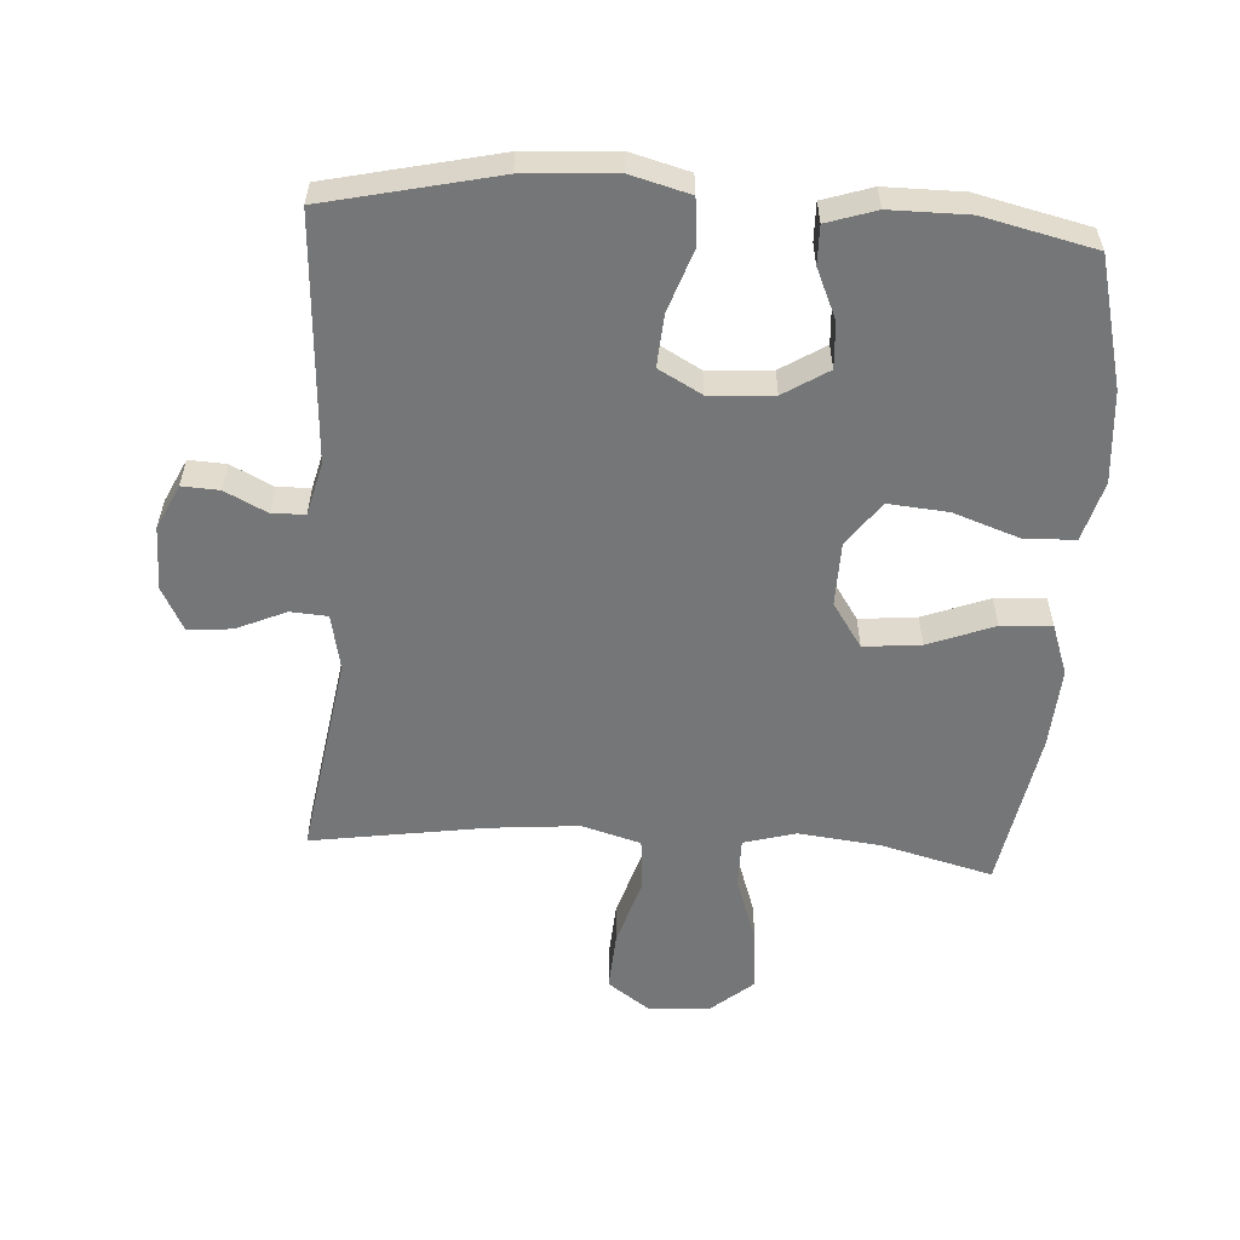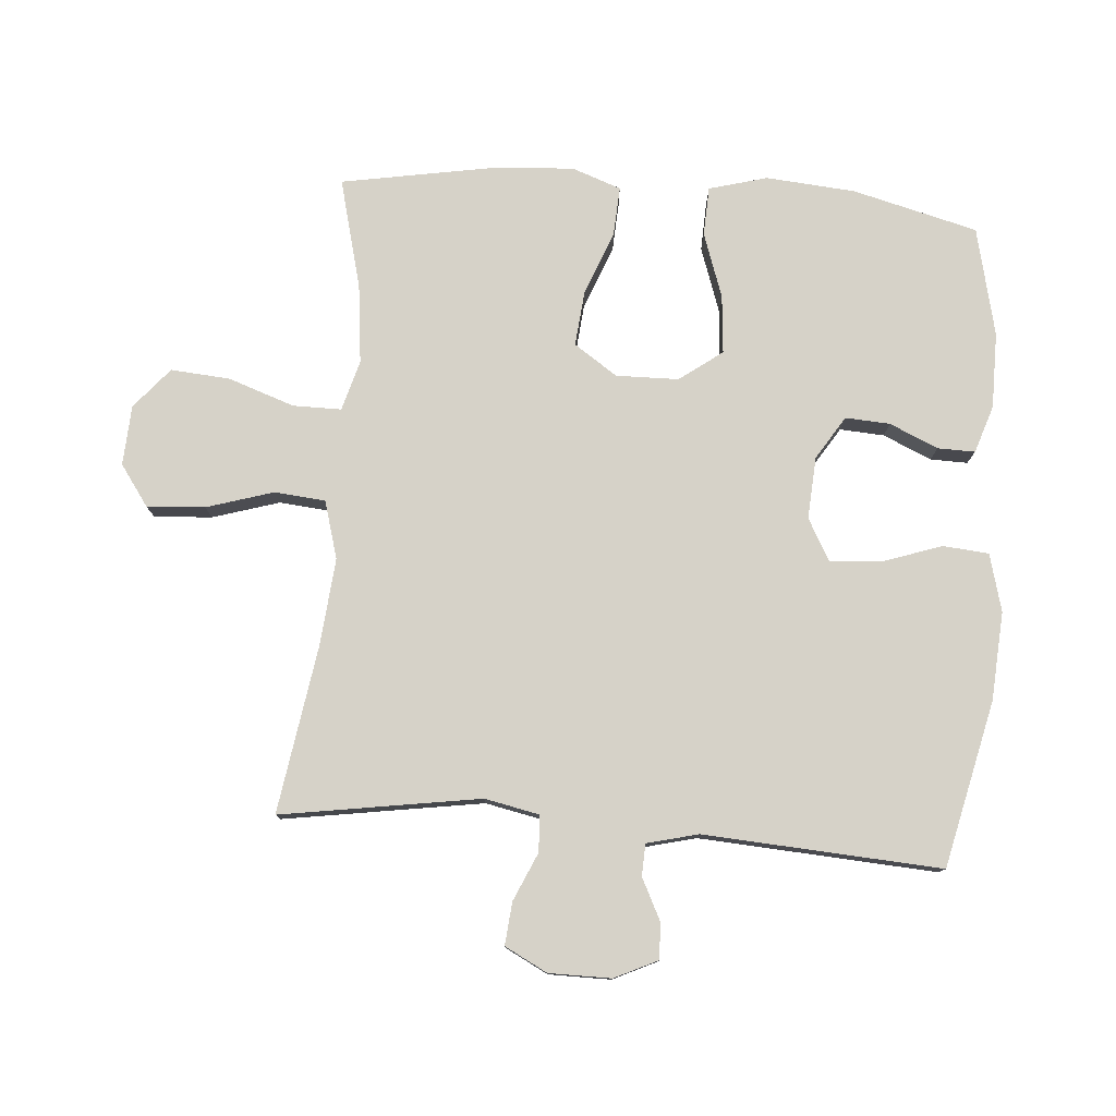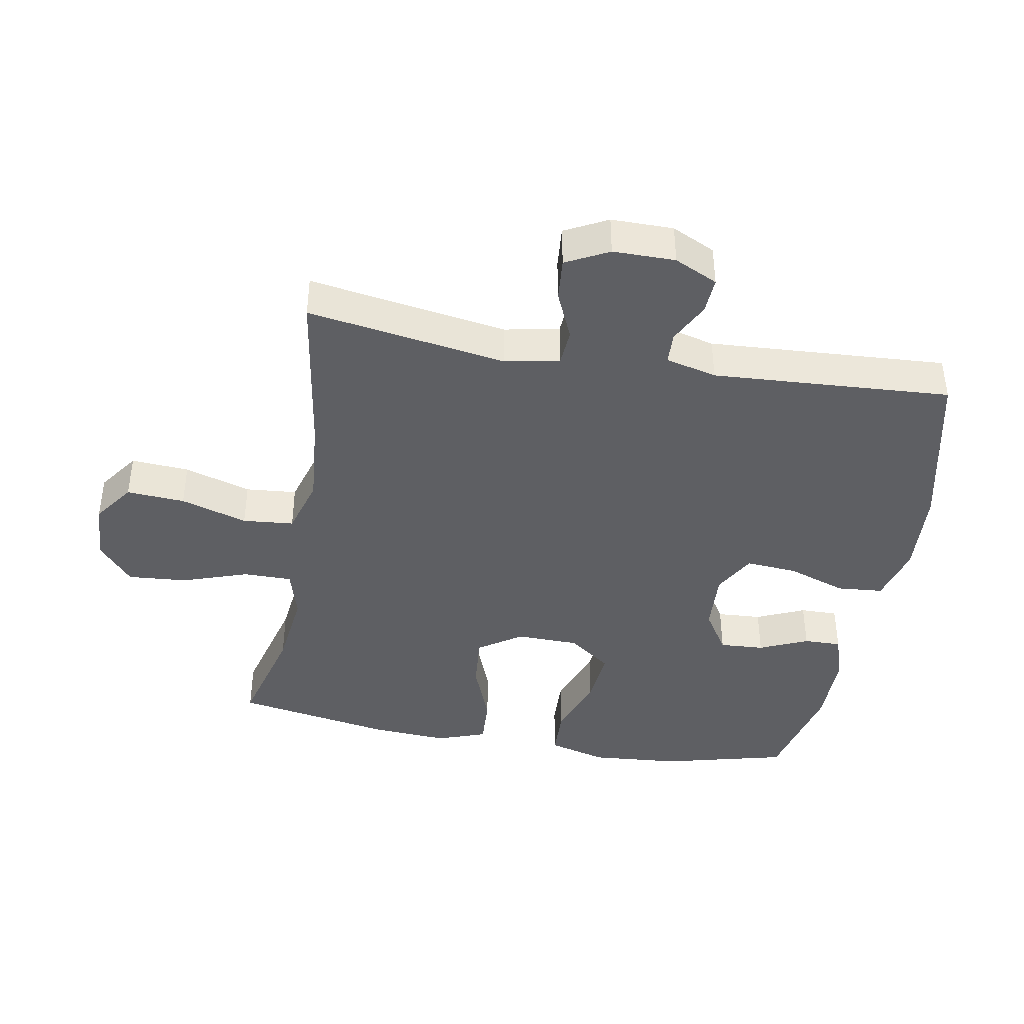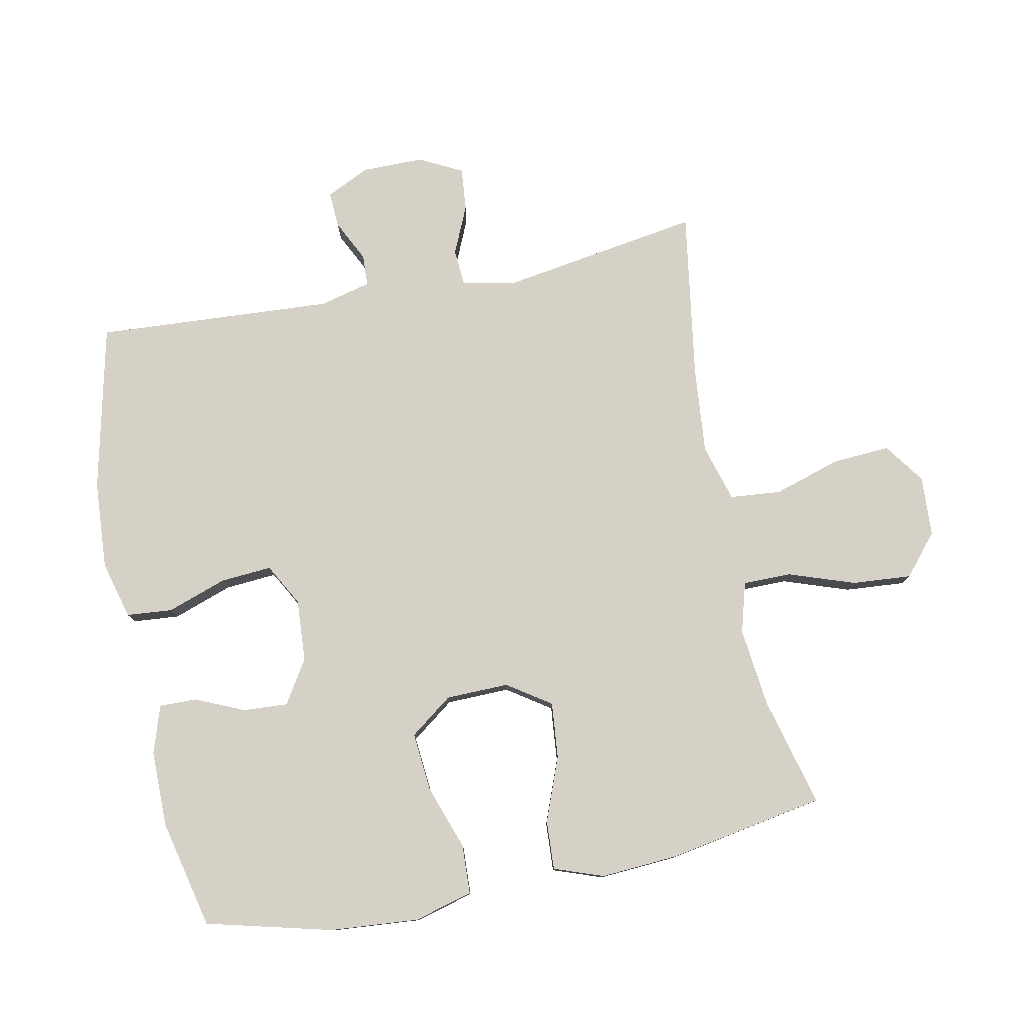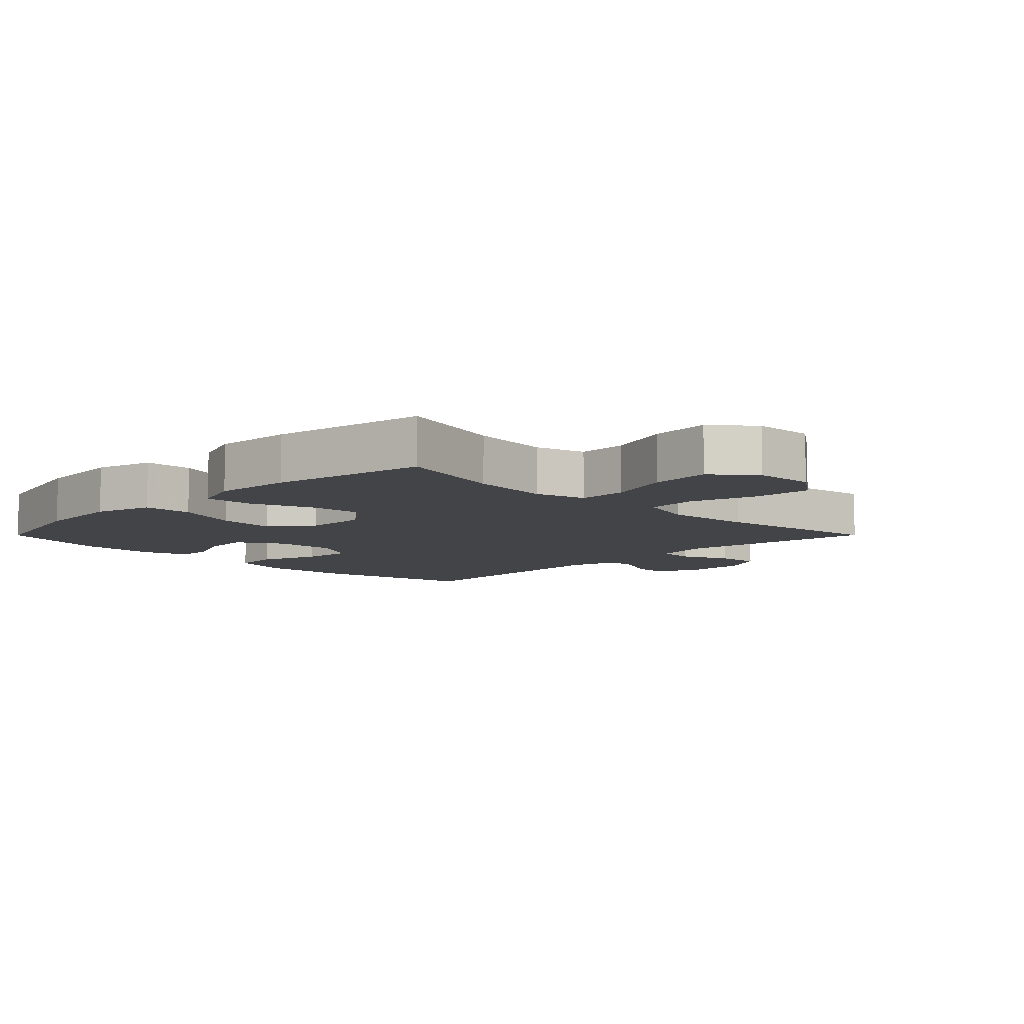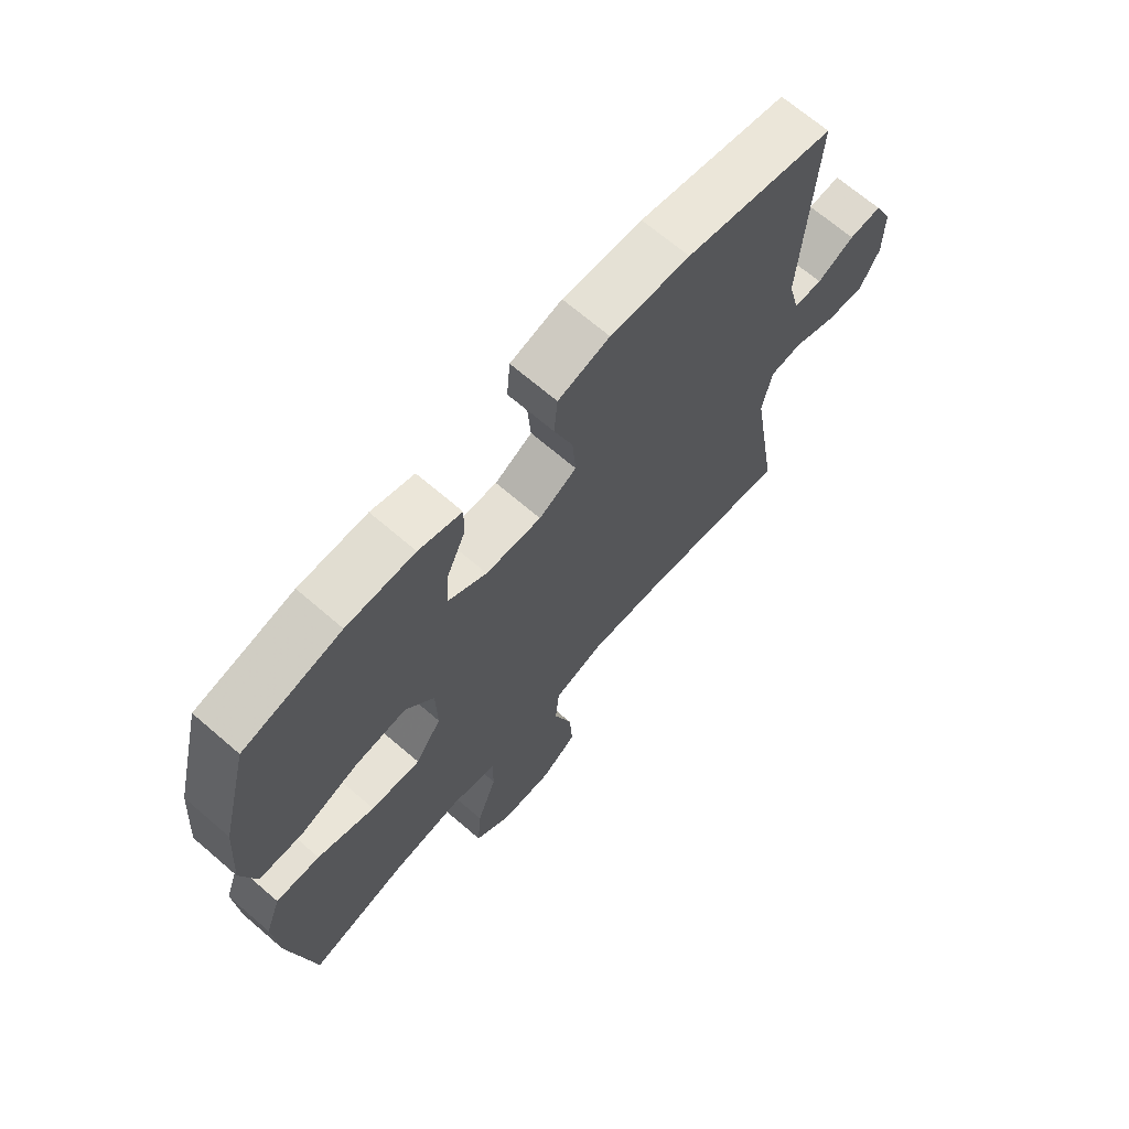
<metadata>
{"format":"obj","ext":"obj","renderer":"f3d","projection":"perspective","resolution":1024,"background":"white","views":[{"elev":-56.7,"azim":-3.6,"up":"+Y"},{"elev":78.3,"azim":-85.4,"up":"+Y"},{"elev":-41.2,"azim":-100.1,"up":"+Y"},{"elev":78.7,"azim":78.7,"up":"+Y"},{"elev":-8.2,"azim":135.1,"up":"+Y"},{"elev":68.7,"azim":130.7,"up":"+Z"}]}
</metadata>
<code>
v 0.5 0.07 -0.5
v 0.331 0.07 -0.456
v 0.208 0.07 -0.442
v 0.13 0.07 -0.464
v 0.13 0.07 -0.539
v 0.165 0.07 -0.641
v 0.172 0.07 -0.733
v 0.109 0.07 -0.786
v 0.016 0.07 -0.791
v -0.047 0.07 -0.746
v -0.041 0.07 -0.656
v -0.009 0.07 -0.553
v -0.016 0.07 -0.474
v -0.105 0.07 -0.448
v -0.239 0.07 -0.46
v -0.5 0.07 -0.5
v -0.451 0.07 -0.192
v -0.468 0.07 -0.108
v -0.524 0.07 -0.104
v -0.599 0.07 -0.137
v -0.665 0.07 -0.143
v -0.699 0.07 -0.077
v -0.699 0.07 0.019
v -0.667 0.07 0.086
v -0.611 0.07 0.083
v -0.547 0.07 0.051
v -0.498 0.07 0.053
v -0.478 0.07 0.132
v -0.5 0.07 0.5
v -0.243 0.07 0.558
v -0.106 0.07 0.567
v -0.017 0.07 0.543
v -0.011 0.07 0.472
v -0.043 0.07 0.38
v -0.049 0.07 0.301
v 0.016 0.07 0.265
v 0.112 0.07 0.271
v 0.179 0.07 0.313
v 0.175 0.07 0.382
v 0.142 0.07 0.457
v 0.141 0.07 0.515
v 0.215 0.07 0.539
v 0.332 0.07 0.539
v 0.5 0.07 0.5
v 0.549 0.07 0.306
v 0.56 0.07 0.168
v 0.535 0.07 0.078
v 0.459 0.07 0.075
v 0.359 0.07 0.11
v 0.269 0.07 0.118
v 0.22 0.07 0.052
v 0.218 0.07 -0.045
v 0.263 0.07 -0.112
v 0.349 0.07 -0.104
v 0.448 0.07 -0.066
v 0.524 0.07 -0.062
v 0.551 0.07 -0.138
v 0.543 0.07 -0.259
v 0.5 0 -0.5
v 0.331 0 -0.456
v 0.208 0 -0.442
v 0.13 0 -0.464
v 0.13 0 -0.539
v 0.165 0 -0.641
v 0.172 0 -0.733
v 0.109 0 -0.786
v 0.016 0 -0.791
v -0.047 0 -0.746
v -0.041 0 -0.656
v -0.009 0 -0.553
v -0.016 0 -0.474
v -0.105 0 -0.448
v -0.239 0 -0.46
v -0.5 0 -0.5
v -0.451 0 -0.192
v -0.468 0 -0.108
v -0.524 0 -0.104
v -0.599 0 -0.137
v -0.665 0 -0.143
v -0.699 0 -0.077
v -0.699 0 0.019
v -0.667 0 0.086
v -0.611 0 0.083
v -0.547 0 0.051
v -0.498 0 0.053
v -0.478 0 0.132
v -0.5 0 0.5
v -0.243 0 0.558
v -0.106 0 0.567
v -0.017 0 0.543
v -0.011 0 0.472
v -0.043 0 0.38
v -0.049 0 0.301
v 0.016 0 0.265
v 0.112 0 0.271
v 0.179 0 0.313
v 0.175 0 0.382
v 0.142 0 0.457
v 0.141 0 0.515
v 0.215 0 0.539
v 0.332 0 0.539
v 0.5 0 0.5
v 0.549 0 0.306
v 0.56 0 0.168
v 0.535 0 0.078
v 0.459 0 0.075
v 0.359 0 0.11
v 0.269 0 0.118
v 0.22 0 0.052
v 0.218 0 -0.045
v 0.263 0 -0.112
v 0.349 0 -0.104
v 0.448 0 -0.066
v 0.524 0 -0.062
v 0.551 0 -0.138
v 0.543 0 -0.259
f 58 1 2
f 57 58 2
f 56 57 2
f 55 56 2
f 54 55 2
f 53 54 2 3
f 52 53 3 4
f 51 52 4
f 47 48 49
f 46 47 49
f 45 46 49
f 44 45 49
f 43 44 49
f 42 43 49
f 41 42 49
f 40 41 49
f 39 40 49
f 38 39 49 50
f 37 38 50 51
f 32 33 34
f 31 32 34
f 30 31 34
f 29 30 34
f 28 29 34
f 27 28 34 35
f 24 25 26
f 23 24 26
f 22 23 26
f 21 22 26
f 20 21 26
f 19 20 26
f 18 19 26 27
f 27 35 36
f 18 27 36
f 17 18 36
f 10 11 12
f 9 10 12
f 8 9 12
f 7 8 12
f 6 7 12
f 5 6 12
f 4 5 12 13
f 51 4 13 14
f 36 37 51
f 17 36 51
f 16 17 51
f 15 16 51
f 14 15 51
f 60 59 116
f 60 116 115
f 60 115 114
f 60 114 113
f 60 113 112
f 61 60 112 111
f 62 61 111 110
f 62 110 109
f 107 106 105
f 107 105 104
f 107 104 103
f 107 103 102
f 107 102 101
f 107 101 100
f 107 100 99
f 107 99 98
f 107 98 97
f 108 107 97 96
f 109 108 96 95
f 92 91 90
f 92 90 89
f 92 89 88
f 92 88 87
f 92 87 86
f 93 92 86 85
f 84 83 82
f 84 82 81
f 84 81 80
f 84 80 79
f 84 79 78
f 84 78 77
f 85 84 77 76
f 94 93 85
f 94 85 76
f 94 76 75
f 70 69 68
f 70 68 67
f 70 67 66
f 70 66 65
f 70 65 64
f 70 64 63
f 71 70 63 62
f 72 71 62 109
f 109 95 94
f 109 94 75
f 109 75 74
f 109 74 73
f 109 73 72
f 1 59 60 2
f 2 60 61 3
f 3 61 62 4
f 4 62 63 5
f 5 63 64 6
f 6 64 65 7
f 7 65 66 8
f 8 66 67 9
f 9 67 68 10
f 10 68 69 11
f 11 69 70 12
f 12 70 71 13
f 13 71 72 14
f 14 72 73 15
f 15 73 74 16
f 16 74 75 17
f 17 75 76 18
f 18 76 77 19
f 19 77 78 20
f 20 78 79 21
f 21 79 80 22
f 22 80 81 23
f 23 81 82 24
f 24 82 83 25
f 25 83 84 26
f 26 84 85 27
f 27 85 86 28
f 28 86 87 29
f 29 87 88 30
f 30 88 89 31
f 31 89 90 32
f 32 90 91 33
f 33 91 92 34
f 34 92 93 35
f 35 93 94 36
f 36 94 95 37
f 37 95 96 38
f 38 96 97 39
f 39 97 98 40
f 40 98 99 41
f 41 99 100 42
f 42 100 101 43
f 43 101 102 44
f 44 102 103 45
f 45 103 104 46
f 46 104 105 47
f 47 105 106 48
f 48 106 107 49
f 49 107 108 50
f 50 108 109 51
f 51 109 110 52
f 52 110 111 53
f 53 111 112 54
f 54 112 113 55
f 55 113 114 56
f 56 114 115 57
f 57 115 116 58
f 58 116 59 1

</code>
